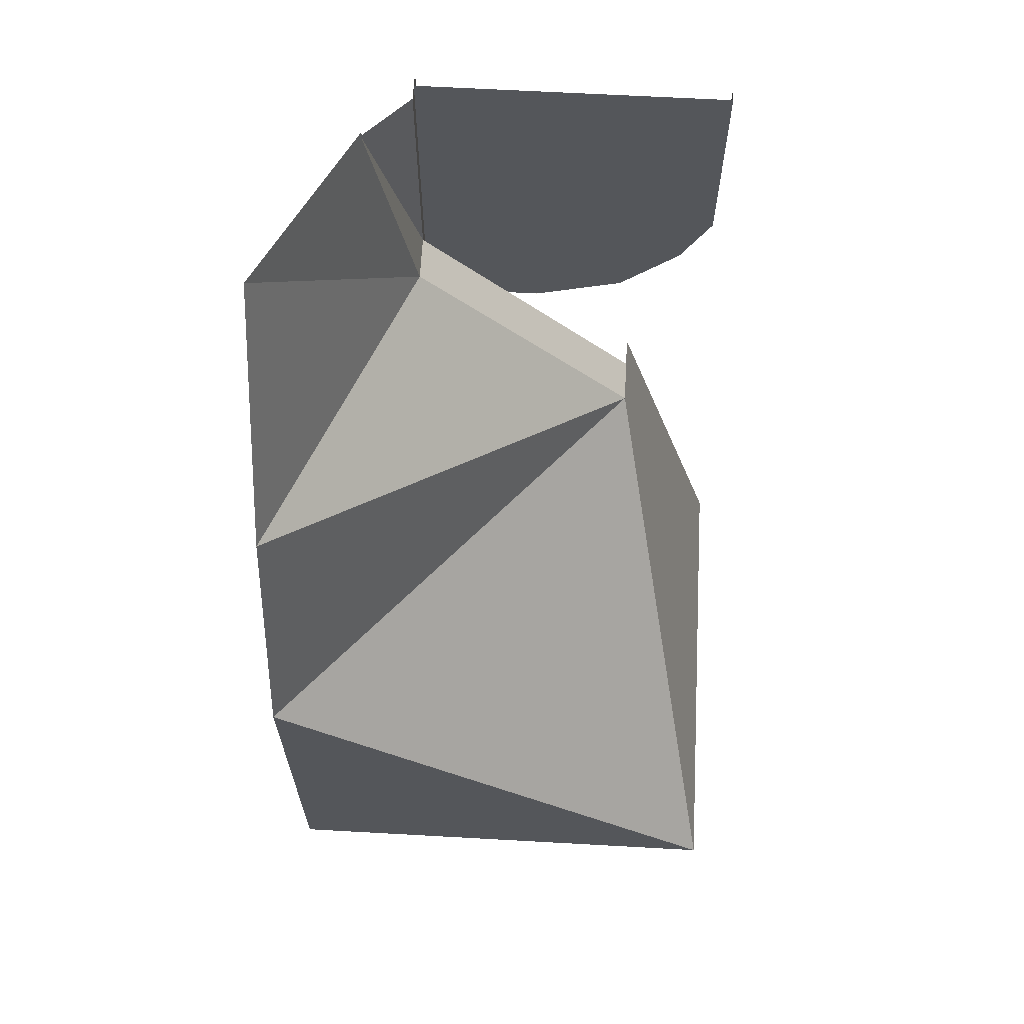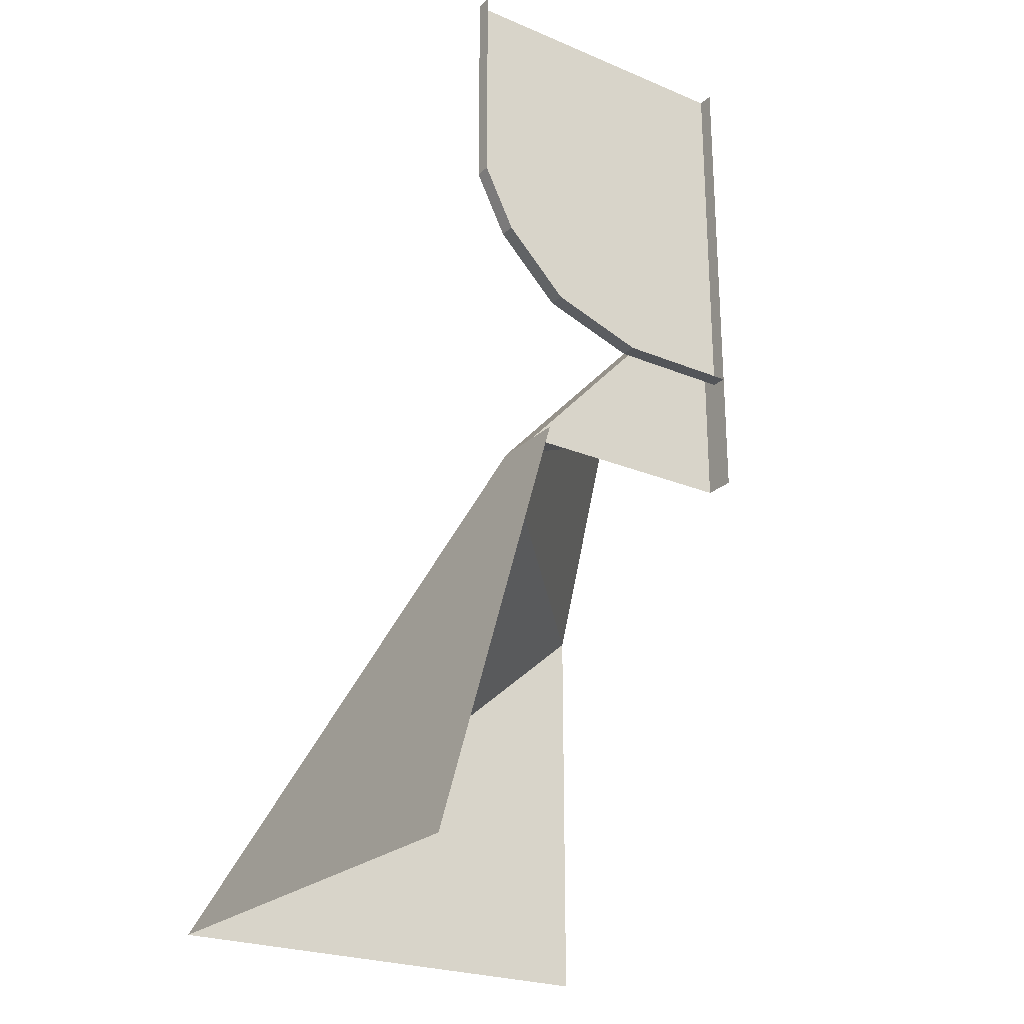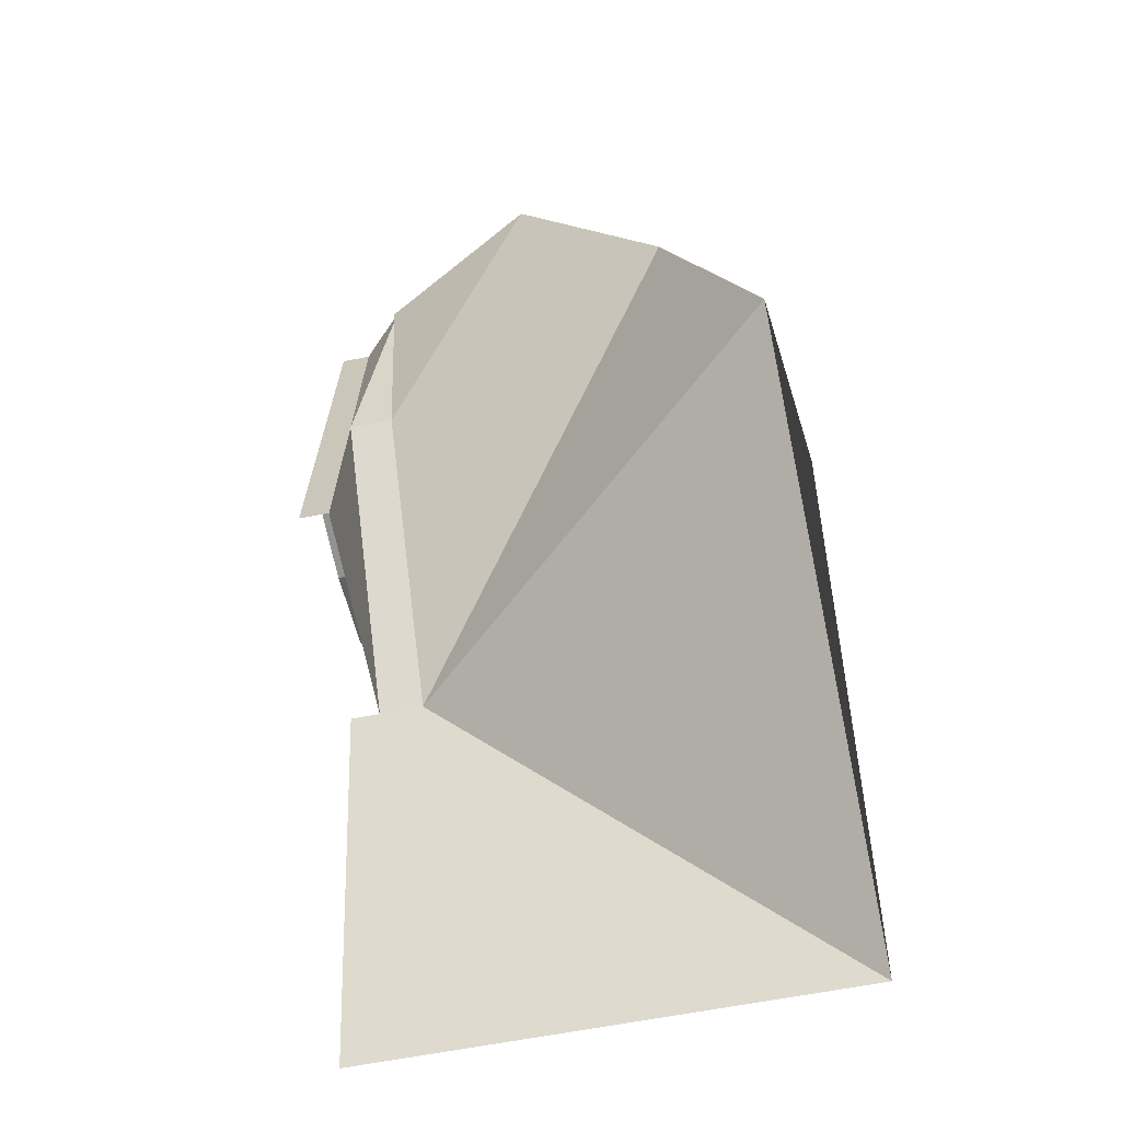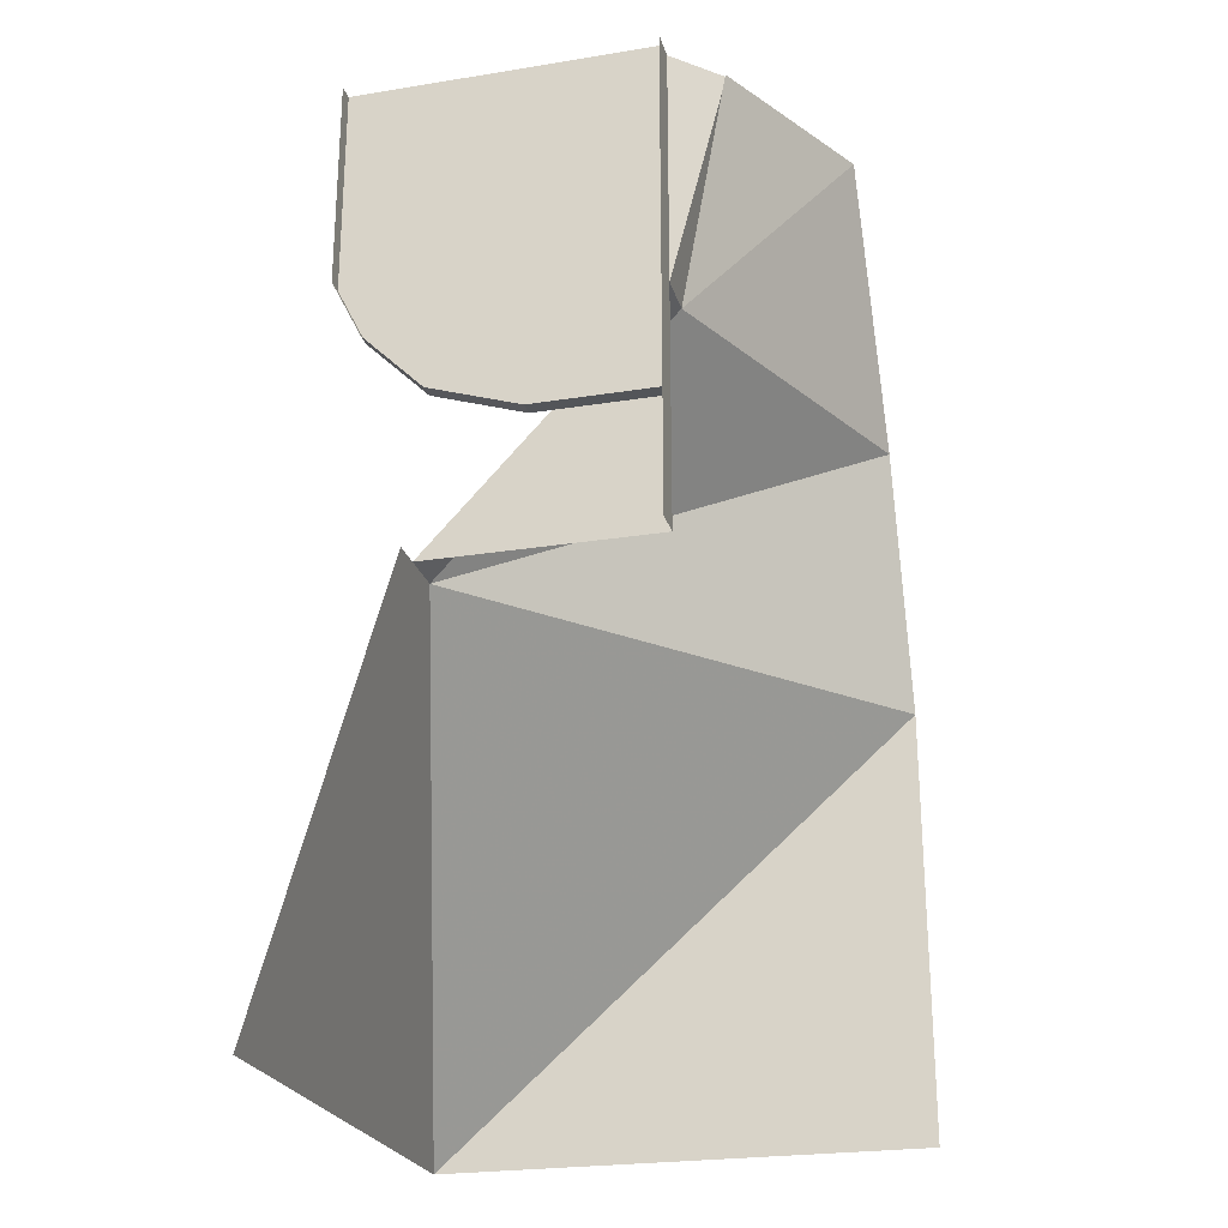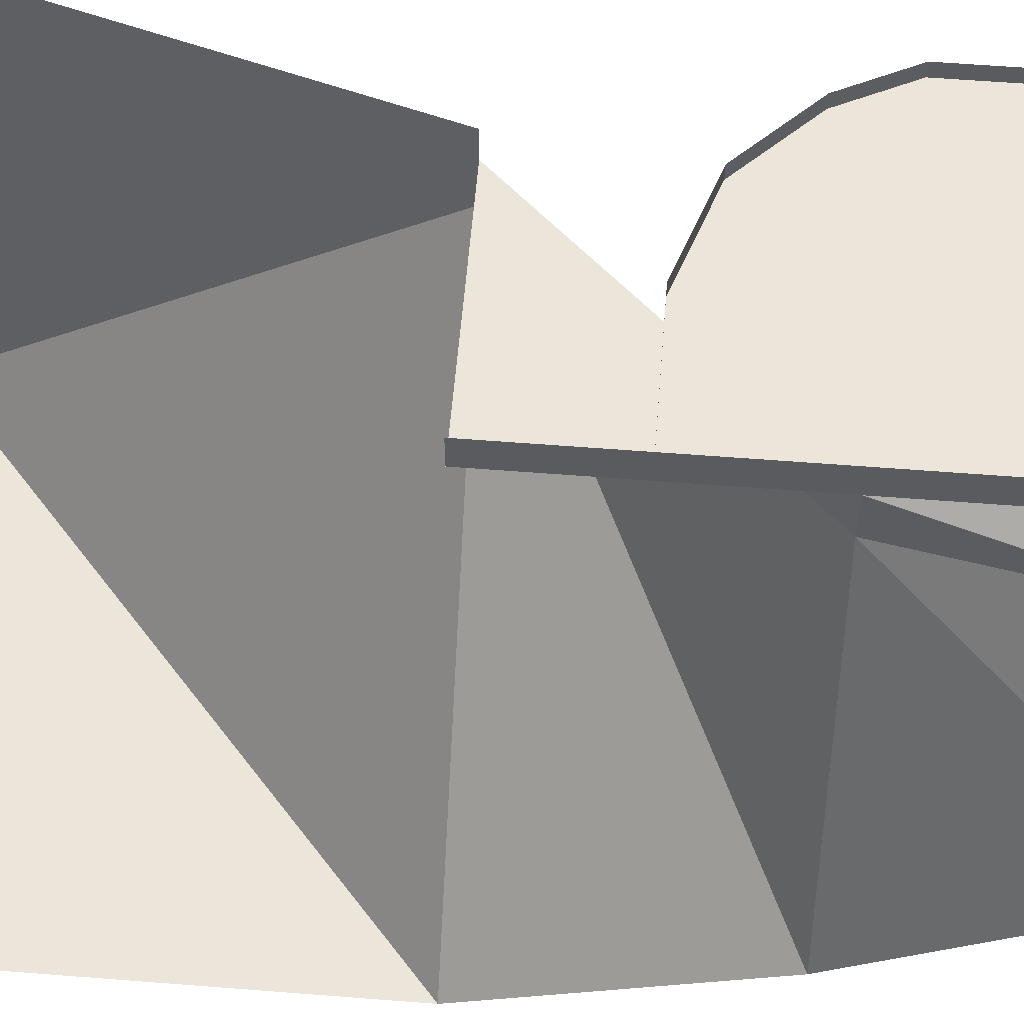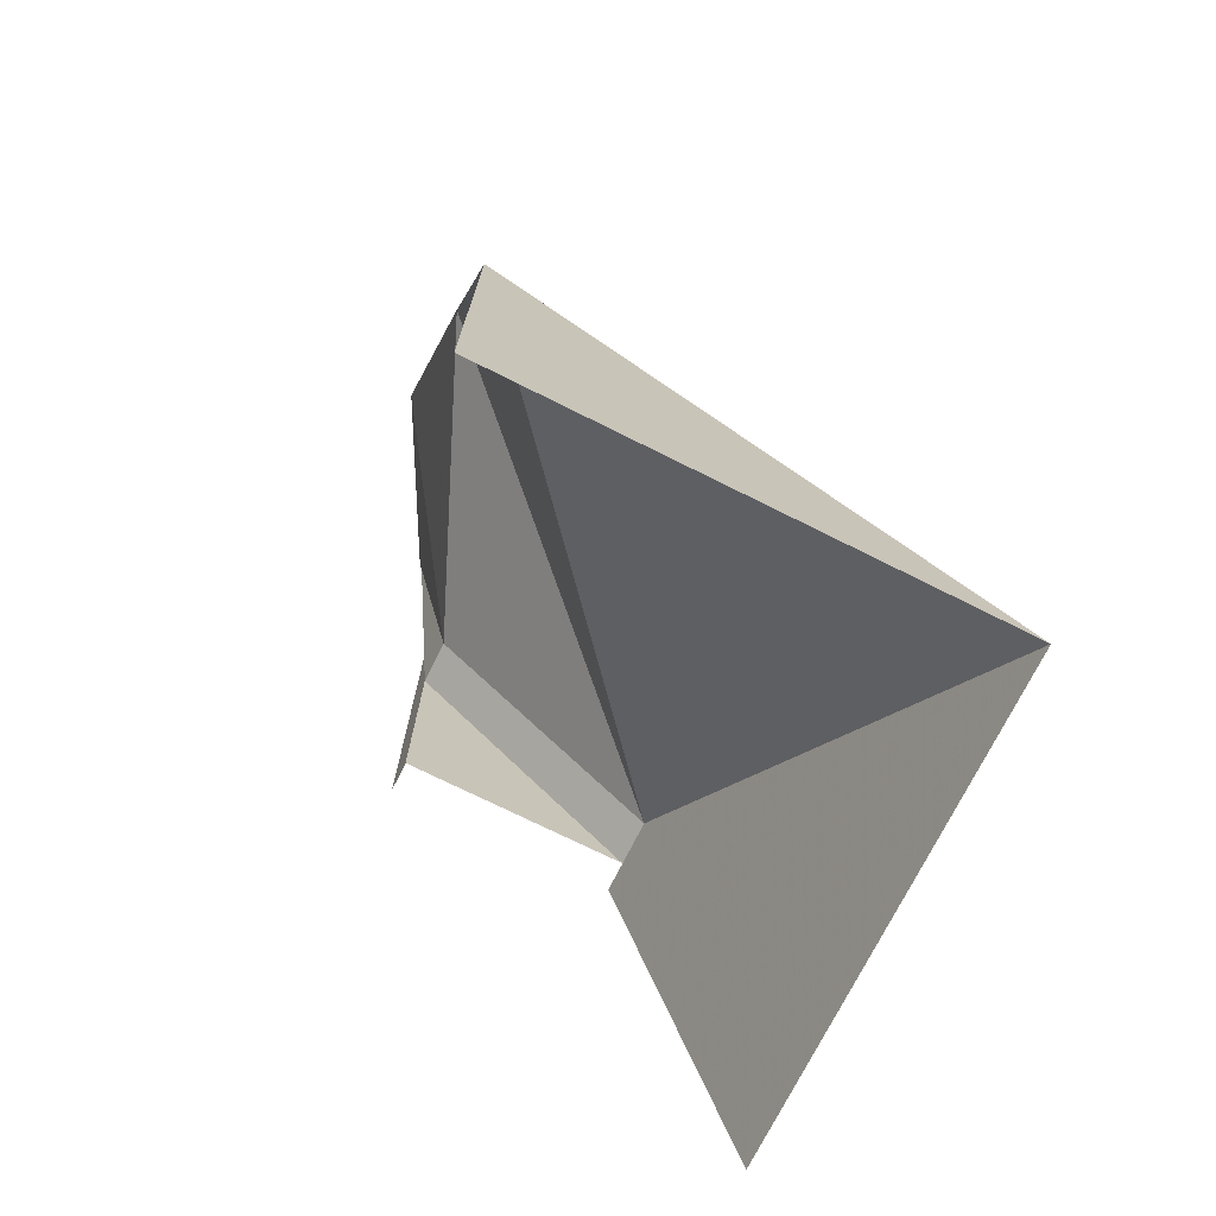
<metadata>
{"format":"obj","ext":"obj","renderer":"f3d","projection":"perspective","resolution":1024,"background":"white","views":[{"elev":64.7,"azim":-176.8,"up":"+Y"},{"elev":-24.4,"azim":-34.4,"up":"+Y"},{"elev":-66.2,"azim":100.8,"up":"+Y"},{"elev":-24.4,"azim":14.8,"up":"+Y"},{"elev":57.6,"azim":94.7,"up":"+Z"},{"elev":-73.3,"azim":153.5,"up":"+Y"}]}
</metadata>
<code>
o object/bowshortr
v -64 -240 -64
v -32 -128 44
v 64 -128 -64
v 64 -240 -64
v -64 -240 64
v -32 -128 56
v 28 -64 56
v 28 -64 44
v 64 -64 -40
v -32 -128 64
v -52 -56 64
v -52 0 64
v -52 0 60
v -52 -56 60
v -44 -72 64
v -44 -72 60
v -28 -88 64
v -28 -88 60
v -4 -96 64
v -4 -96 60
v 28 -96 64
v 28 -96 60
v 28 0 60
v 28 -128 56
v 28 -64 64
v 28 0 64
v 28 0 56
v 40 0 44
v 28 -128 64
v 64 0 0
v 40 0 45
f 1 2 3
f 1 3 4
f 2 1 5
f 2 5 6
f 2 6 7
f 2 7 8
f 2 8 9
f 2 9 3
f 5 10 6
f 11 12 13
f 11 13 14
f 11 14 15
f 15 14 16
f 15 16 17
f 17 16 18
f 17 18 19
f 19 18 20
f 19 20 21
f 21 20 22
f 22 20 23
f 23 20 18
f 23 18 16
f 23 16 14
f 23 14 13
f 7 6 24
f 7 24 25
f 7 25 26
f 7 26 27
f 7 27 28
f 7 28 8
f 25 24 29
f 30 9 8
f 30 8 31

</code>
